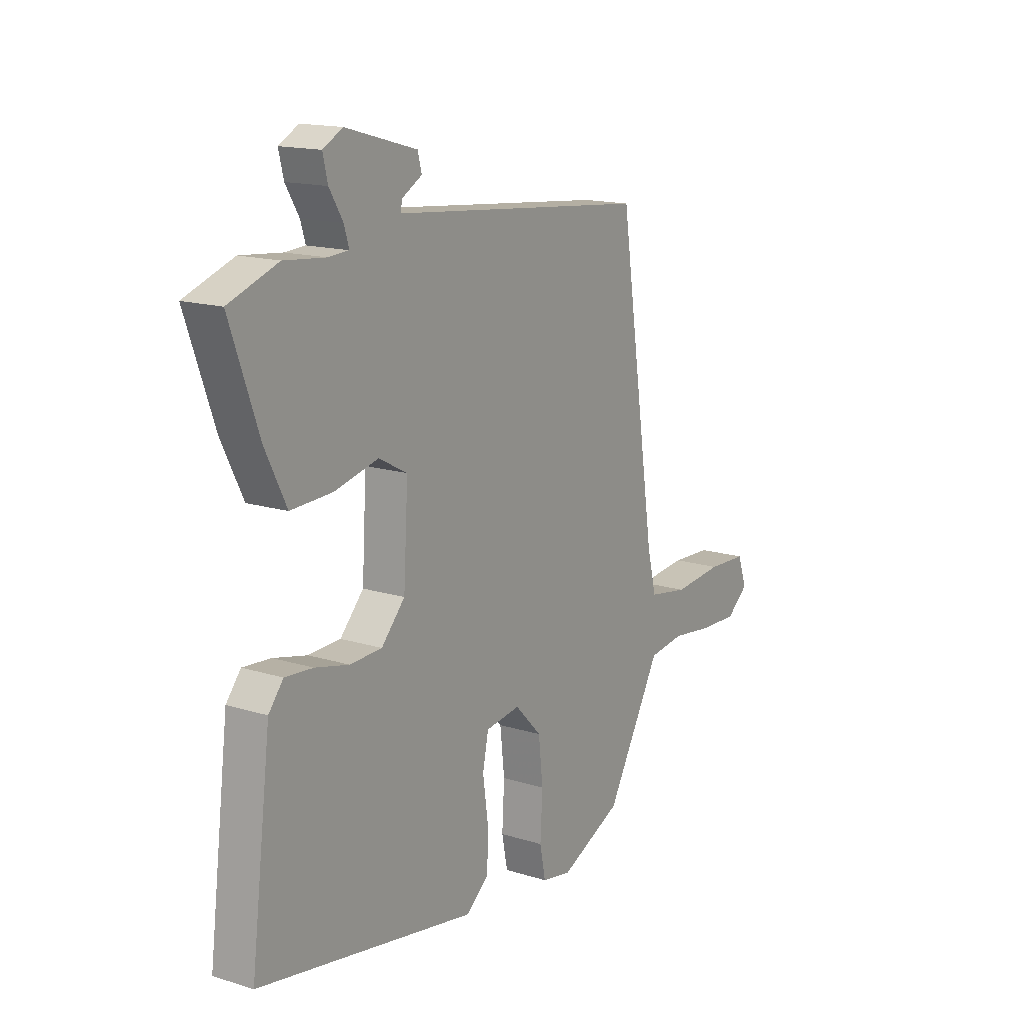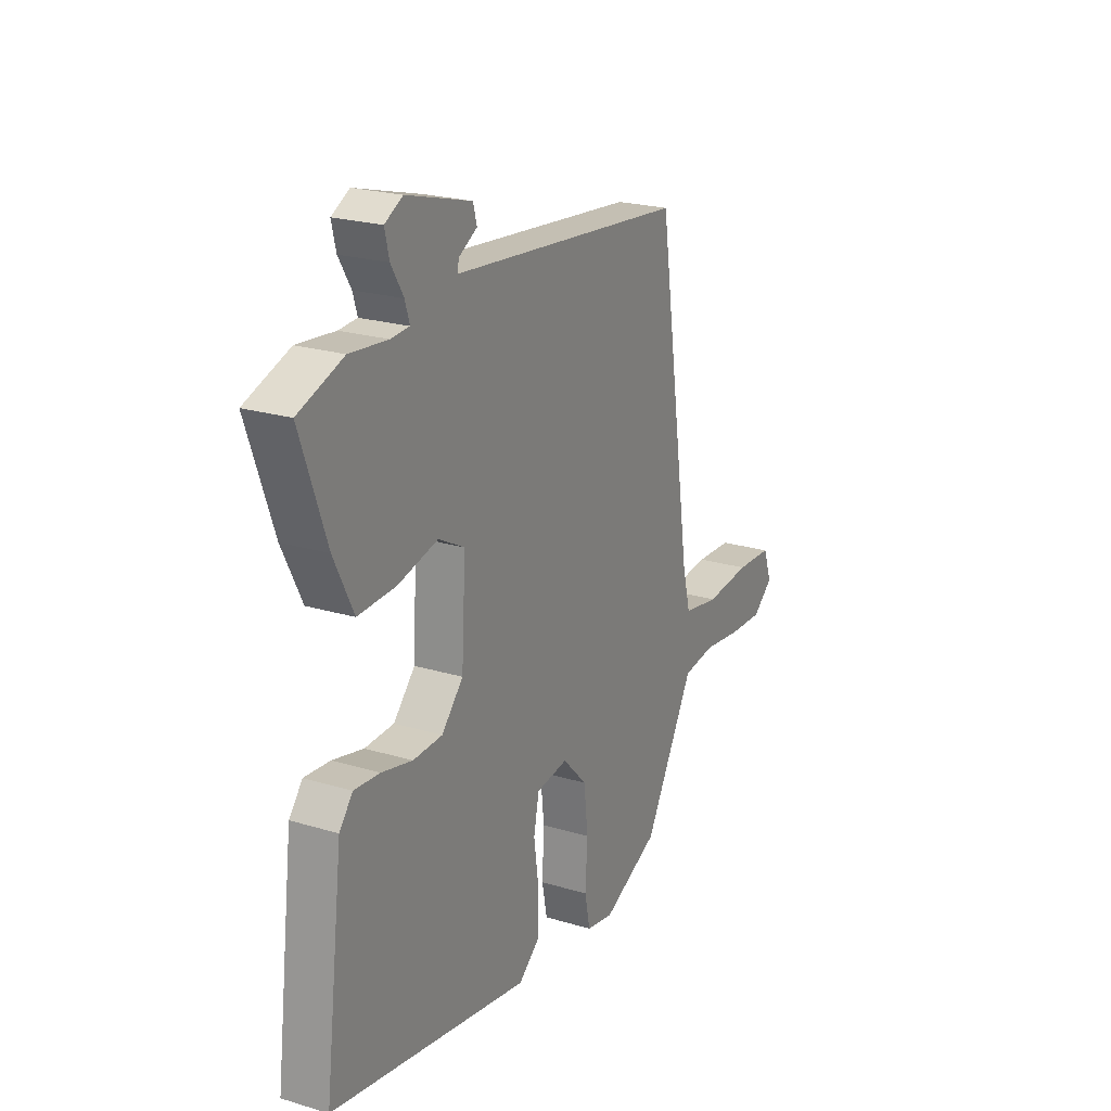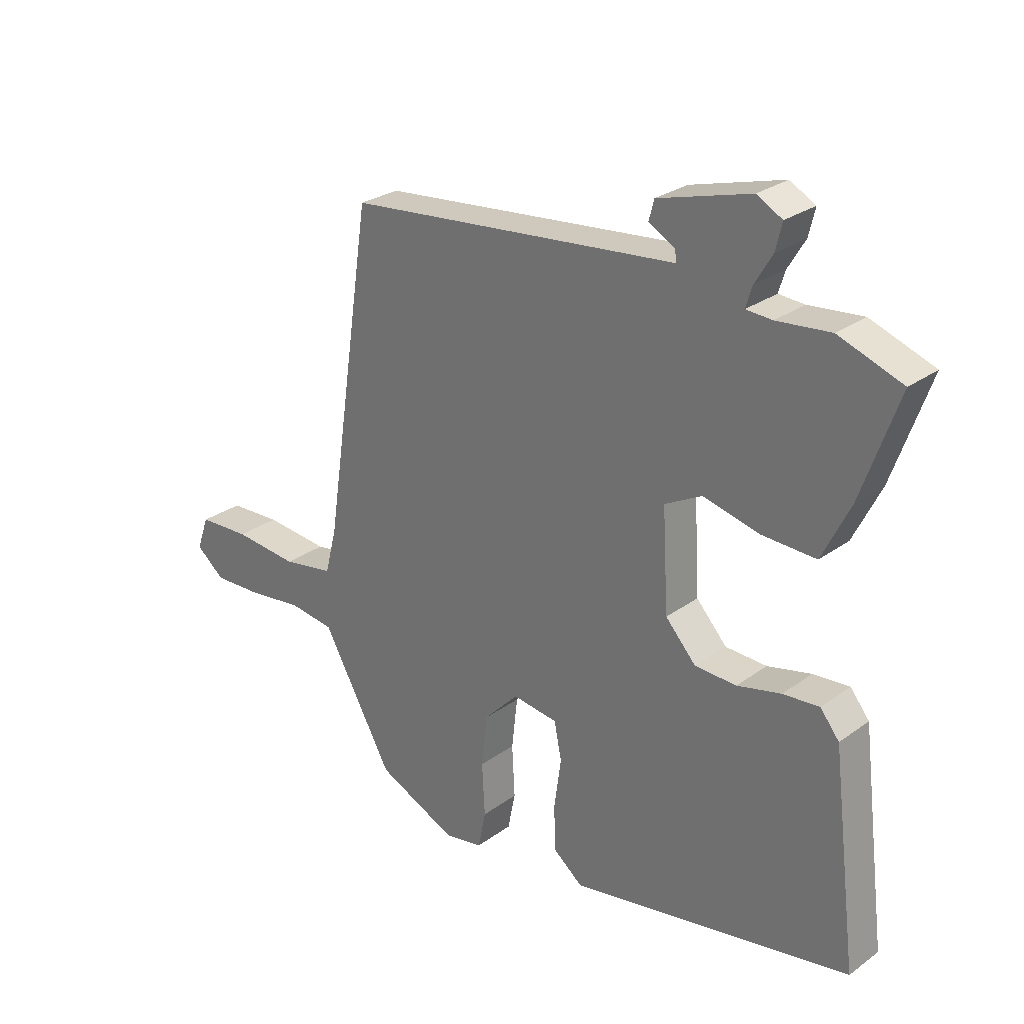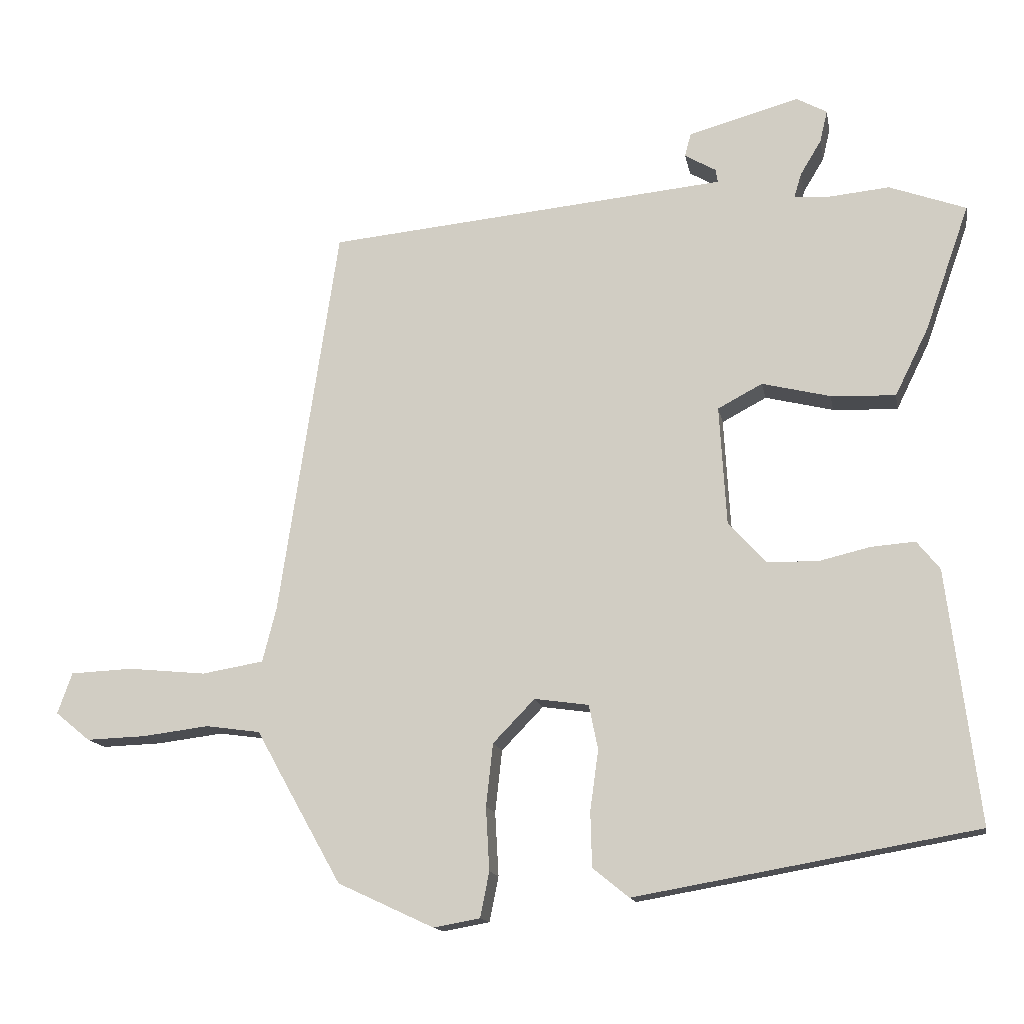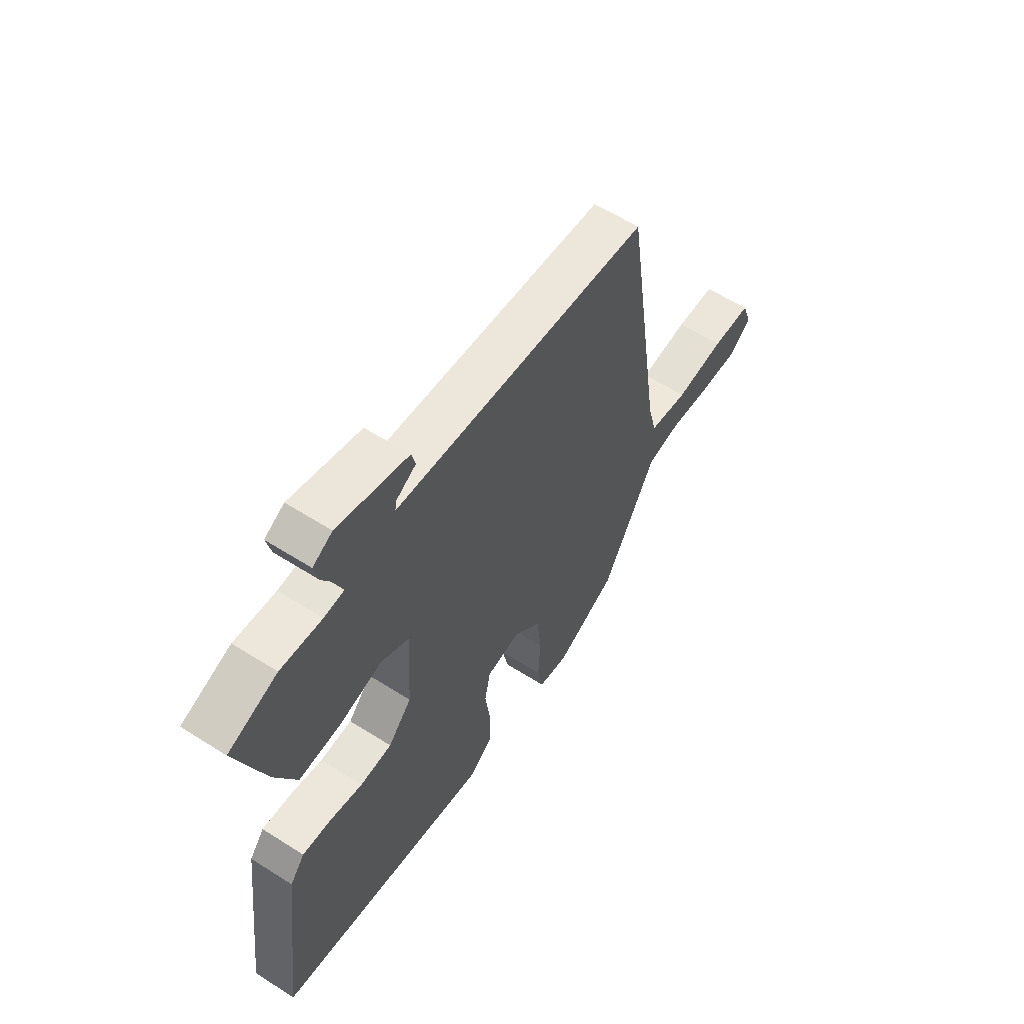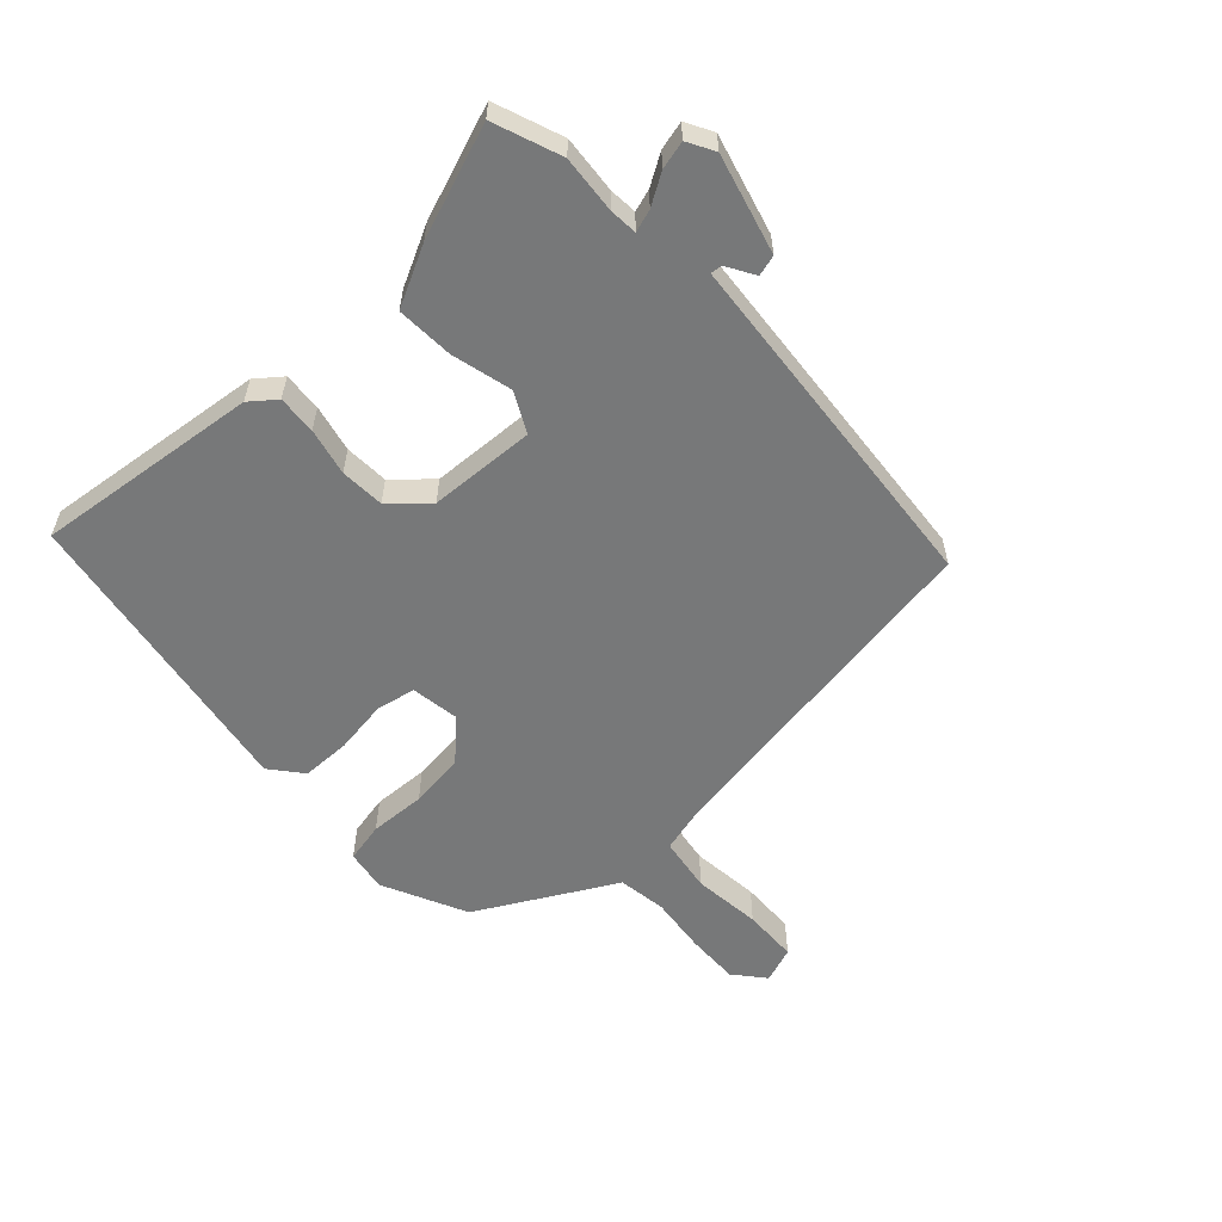
<metadata>
{"format":"obj","ext":"obj","renderer":"f3d","projection":"perspective","resolution":1024,"background":"white","views":[{"elev":15.5,"azim":-56.7,"up":"+Z"},{"elev":22.5,"azim":-62.5,"up":"+Z"},{"elev":27.1,"azim":-138.0,"up":"+Z"},{"elev":-14.3,"azim":-169.6,"up":"+Z"},{"elev":59.3,"azim":-56.8,"up":"+Z"},{"elev":-57.4,"azim":-46.7,"up":"+Y"}]}
</metadata>
<code>
v -0.504 0.07 -0.405
v -0.459 0.07 -0.042
v -0.426 0.07 -0.001
v -0.363 0.07 -0.006
v -0.287 0.07 -0.024
v -0.215 0.07 -0.021
v -0.162 0.07 0.037
v -0.152 0.07 0.209
v -0.216 0.07 0.243
v -0.314 0.07 0.219
v -0.407 0.07 0.215
v -0.455 0.07 0.312
v -0.519 0.07 0.493
v -0.409 0.07 0.533
v -0.316 0.07 0.524
v -0.271 0.07 0.527
v -0.282 0.07 0.563
v -0.312 0.07 0.613
v -0.323 0.07 0.659
v -0.279 0.07 0.683
v -0.12 0.07 0.639
v -0.111 0.07 0.605
v -0.156 0.07 0.579
v -0.159 0.07 0.56
v -0.025 0.07 0.547
v 0.418 0.07 0.504
v 0.503 0.07 -0.061
v 0.523 0.07 -0.14
v 0.612 0.07 -0.155
v 0.724 0.07 -0.144
v 0.814 0.07 -0.148
v 0.835 0.07 -0.207
v 0.785 0.07 -0.248
v 0.699 0.07 -0.245
v 0.604 0.07 -0.233
v 0.525 0.07 -0.244
v 0.488 0.07 -0.311
v 0.402 0.07 -0.464
v 0.264 0.07 -0.528
v 0.197 0.07 -0.516
v 0.184 0.07 -0.451
v 0.189 0.07 -0.36
v 0.179 0.07 -0.27
v 0.119 0.07 -0.208
v 0.041 0.07 -0.219
v 0.028 0.07 -0.283
v 0.04 0.07 -0.37
v 0.038 0.07 -0.449
v -0.014 0.07 -0.491
v -0.504 0 -0.405
v -0.459 0 -0.042
v -0.426 0 -0.001
v -0.363 0 -0.006
v -0.287 0 -0.024
v -0.215 0 -0.021
v -0.162 0 0.037
v -0.152 0 0.209
v -0.216 0 0.243
v -0.314 0 0.219
v -0.407 0 0.215
v -0.455 0 0.312
v -0.519 0 0.493
v -0.409 0 0.533
v -0.316 0 0.524
v -0.271 0 0.527
v -0.282 0 0.563
v -0.312 0 0.613
v -0.323 0 0.659
v -0.279 0 0.683
v -0.12 0 0.639
v -0.111 0 0.605
v -0.156 0 0.579
v -0.159 0 0.56
v -0.025 0 0.547
v 0.418 0 0.504
v 0.503 0 -0.061
v 0.523 0 -0.14
v 0.612 0 -0.155
v 0.724 0 -0.144
v 0.814 0 -0.148
v 0.835 0 -0.207
v 0.785 0 -0.248
v 0.699 0 -0.245
v 0.604 0 -0.233
v 0.525 0 -0.244
v 0.488 0 -0.311
v 0.402 0 -0.464
v 0.264 0 -0.528
v 0.197 0 -0.516
v 0.184 0 -0.451
v 0.189 0 -0.36
v 0.179 0 -0.27
v 0.119 0 -0.208
v 0.041 0 -0.219
v 0.028 0 -0.283
v 0.04 0 -0.37
v 0.038 0 -0.449
v -0.014 0 -0.491
f 3 4 5
f 2 3 5
f 1 2 5
f 49 1 5
f 48 49 5
f 47 48 5
f 46 47 5
f 45 46 5 6
f 44 45 6 7
f 40 41 42
f 39 40 42
f 38 39 42
f 37 38 42
f 36 37 42
f 36 42 43
f 35 36 43 44
f 33 34 35
f 32 33 35
f 31 32 35
f 30 31 35
f 29 30 35
f 28 29 35 44
f 24 25 26 27
f 24 27 28 44
f 21 22 23
f 20 21 23
f 19 20 23
f 18 19 23
f 17 18 23
f 16 17 23 24
f 13 14 15
f 12 13 15
f 11 12 15
f 10 11 15
f 9 10 15
f 8 9 15 16
f 44 7 8
f 8 16 24 44
f 54 53 52
f 54 52 51
f 54 51 50
f 54 50 98
f 54 98 97
f 54 97 96
f 54 96 95
f 55 54 95 94
f 56 55 94 93
f 91 90 89
f 91 89 88
f 91 88 87
f 91 87 86
f 91 86 85
f 92 91 85
f 93 92 85 84
f 84 83 82
f 84 82 81
f 84 81 80
f 84 80 79
f 84 79 78
f 93 84 78 77
f 76 75 74 73
f 93 77 76 73
f 72 71 70
f 72 70 69
f 72 69 68
f 72 68 67
f 72 67 66
f 73 72 66 65
f 64 63 62
f 64 62 61
f 64 61 60
f 64 60 59
f 64 59 58
f 65 64 58 57
f 57 56 93
f 93 73 65 57
f 1 50 51 2
f 2 51 52 3
f 3 52 53 4
f 4 53 54 5
f 5 54 55 6
f 6 55 56 7
f 7 56 57 8
f 8 57 58 9
f 9 58 59 10
f 10 59 60 11
f 11 60 61 12
f 12 61 62 13
f 13 62 63 14
f 14 63 64 15
f 15 64 65 16
f 16 65 66 17
f 17 66 67 18
f 18 67 68 19
f 19 68 69 20
f 20 69 70 21
f 21 70 71 22
f 22 71 72 23
f 23 72 73 24
f 24 73 74 25
f 25 74 75 26
f 26 75 76 27
f 27 76 77 28
f 28 77 78 29
f 29 78 79 30
f 30 79 80 31
f 31 80 81 32
f 32 81 82 33
f 33 82 83 34
f 34 83 84 35
f 35 84 85 36
f 36 85 86 37
f 37 86 87 38
f 38 87 88 39
f 39 88 89 40
f 40 89 90 41
f 41 90 91 42
f 42 91 92 43
f 43 92 93 44
f 44 93 94 45
f 45 94 95 46
f 46 95 96 47
f 47 96 97 48
f 48 97 98 49
f 49 98 50 1

</code>
